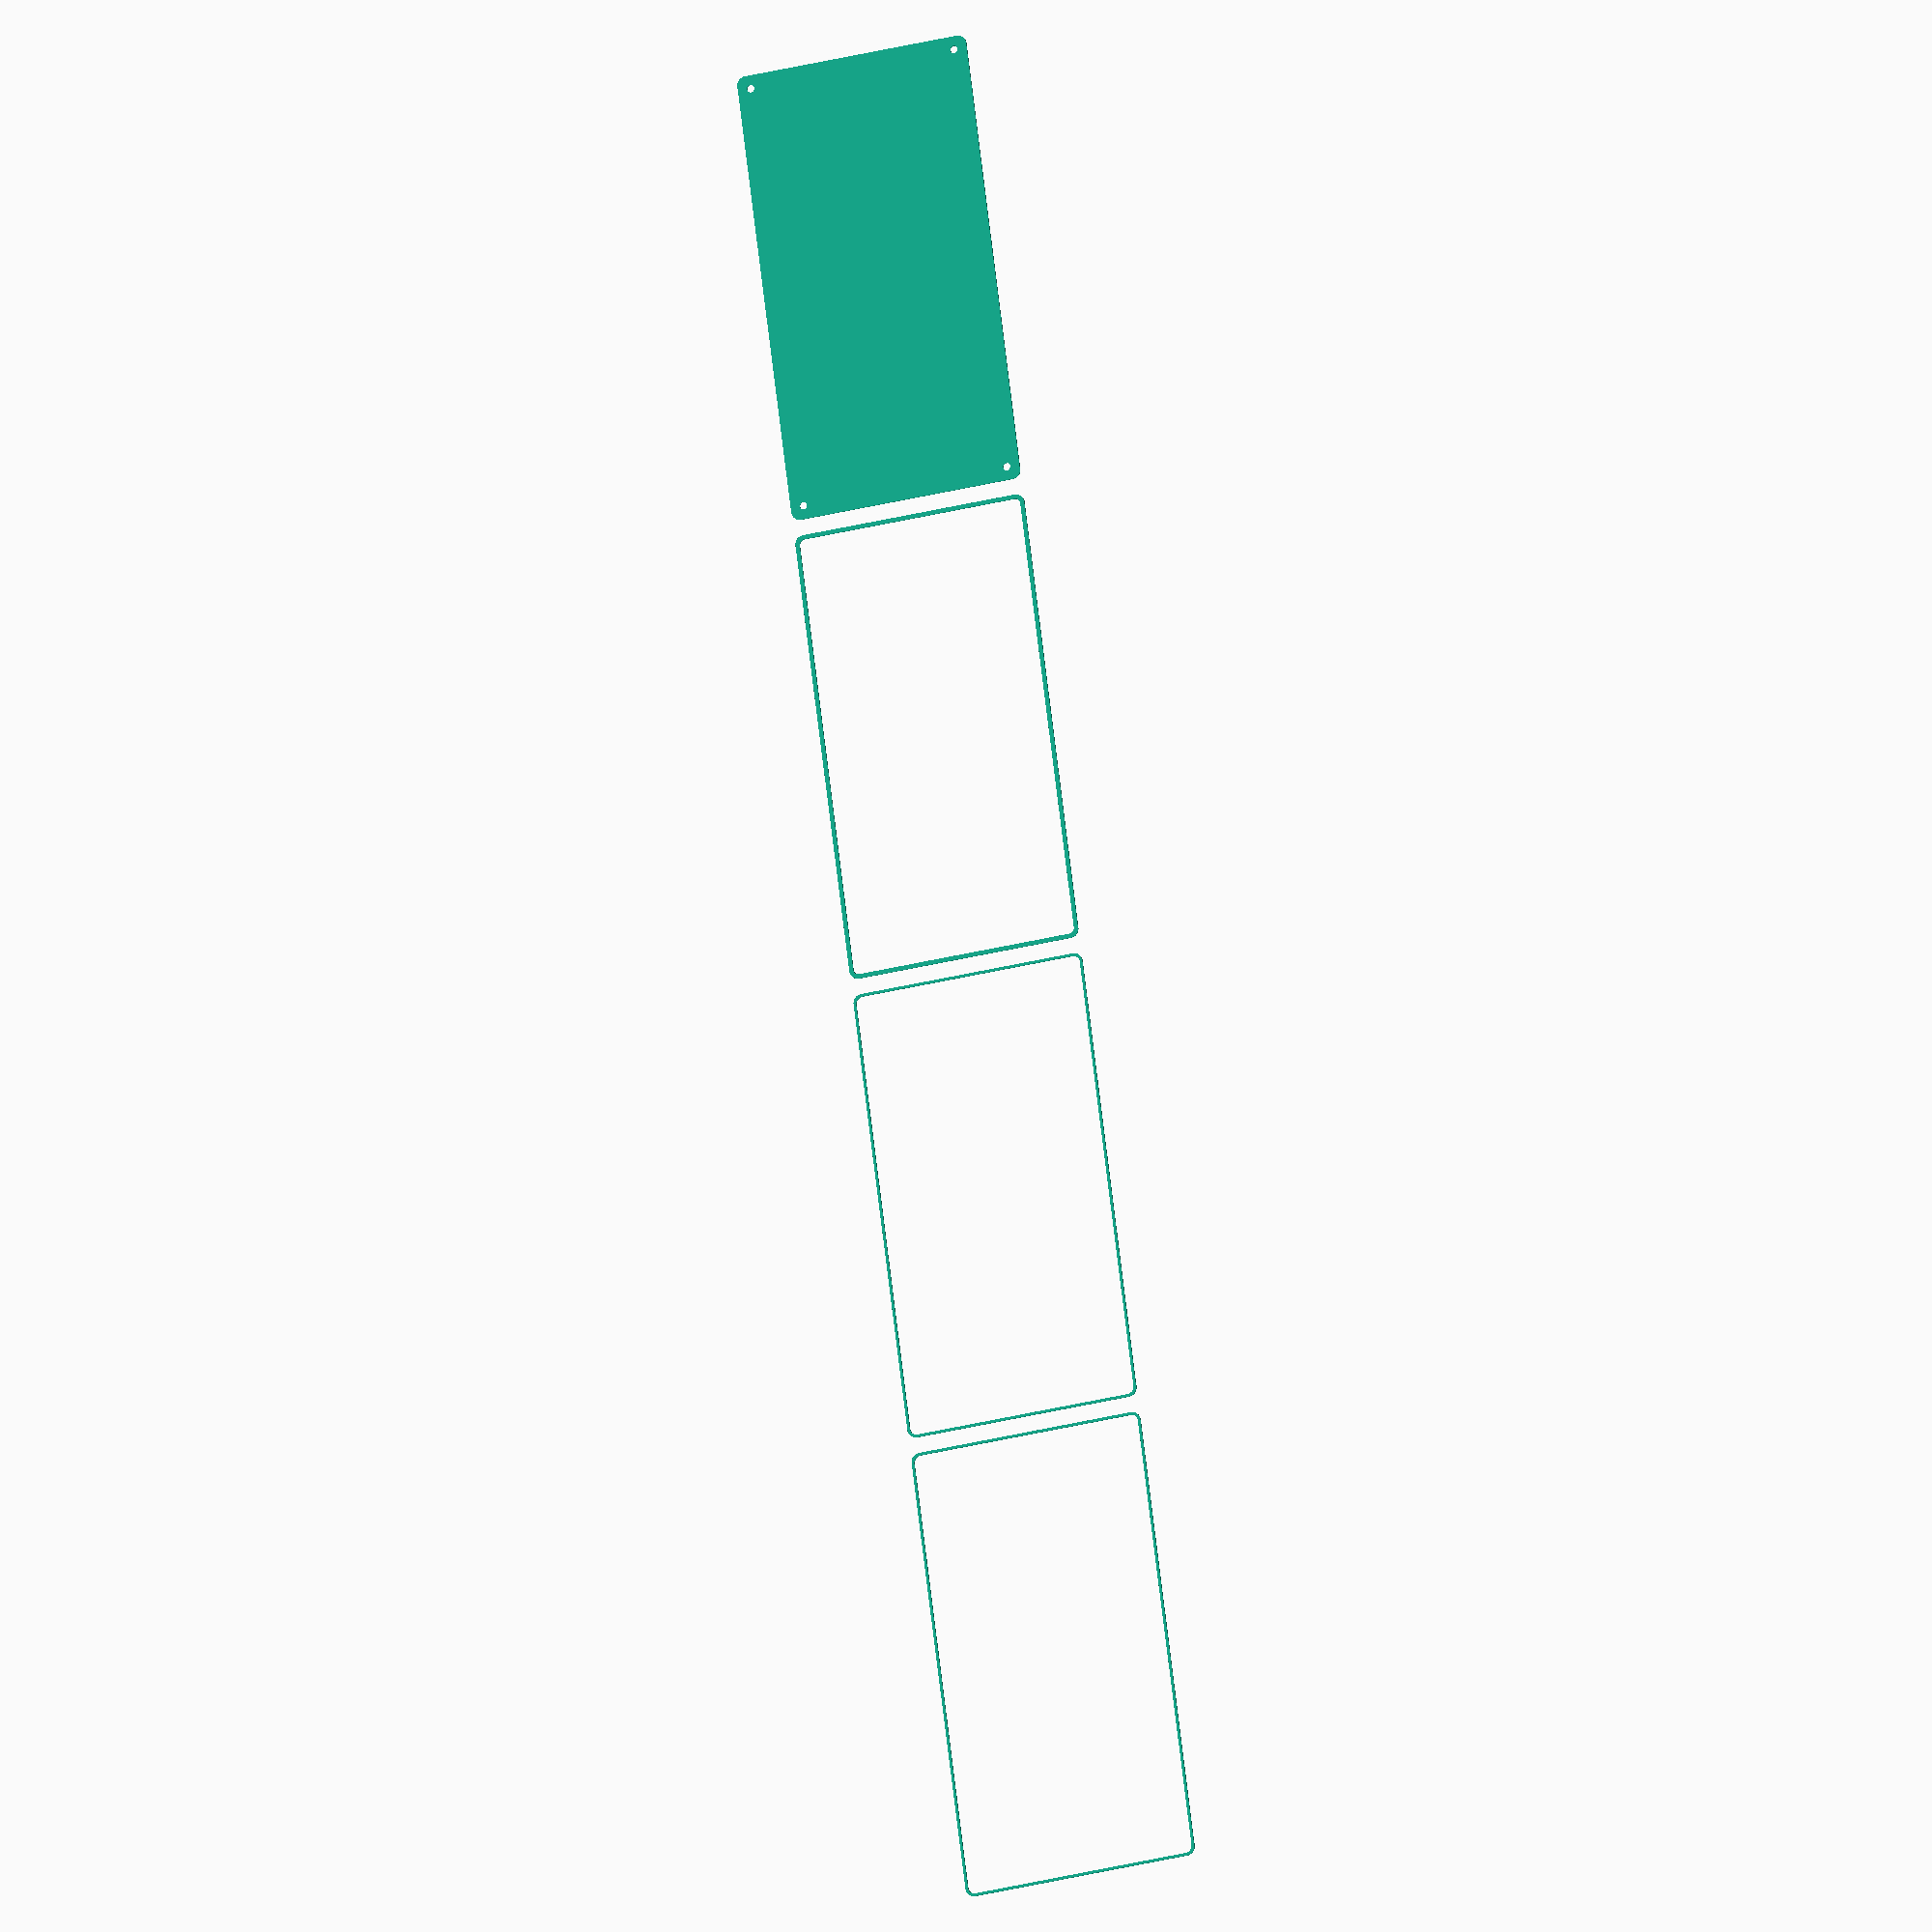
<openscad>
$fn = 50;


union() {
	translate(v = [0, 0, 0]) {
		projection() {
			intersection() {
				translate(v = [-500, -500, -10.5000000000]) {
					cube(size = [1000, 1000, 0.1000000000]);
				}
				difference() {
					union() {
						hull() {
							translate(v = [-62.5000000000, 122.5000000000, 0]) {
								cylinder(h = 24, r = 5);
							}
							translate(v = [62.5000000000, 122.5000000000, 0]) {
								cylinder(h = 24, r = 5);
							}
							translate(v = [-62.5000000000, -122.5000000000, 0]) {
								cylinder(h = 24, r = 5);
							}
							translate(v = [62.5000000000, -122.5000000000, 0]) {
								cylinder(h = 24, r = 5);
							}
						}
					}
					union() {
						translate(v = [-60.0000000000, -120.0000000000, 2]) {
							rotate(a = [0, 0, 0]) {
								difference() {
									union() {
										translate(v = [0, 0, -1.7000000000]) {
											cylinder(h = 1.7000000000, r1 = 1.5000000000, r2 = 2.4000000000);
										}
										cylinder(h = 50, r = 2.4000000000);
										translate(v = [0, 0, -6.0000000000]) {
											cylinder(h = 6, r = 1.5000000000);
										}
										translate(v = [0, 0, -6.0000000000]) {
											cylinder(h = 6, r = 1.8000000000);
										}
										translate(v = [0, 0, -6.0000000000]) {
											cylinder(h = 6, r = 1.5000000000);
										}
									}
									union();
								}
							}
						}
						translate(v = [60.0000000000, -120.0000000000, 2]) {
							rotate(a = [0, 0, 0]) {
								difference() {
									union() {
										translate(v = [0, 0, -1.7000000000]) {
											cylinder(h = 1.7000000000, r1 = 1.5000000000, r2 = 2.4000000000);
										}
										cylinder(h = 50, r = 2.4000000000);
										translate(v = [0, 0, -6.0000000000]) {
											cylinder(h = 6, r = 1.5000000000);
										}
										translate(v = [0, 0, -6.0000000000]) {
											cylinder(h = 6, r = 1.8000000000);
										}
										translate(v = [0, 0, -6.0000000000]) {
											cylinder(h = 6, r = 1.5000000000);
										}
									}
									union();
								}
							}
						}
						translate(v = [-60.0000000000, 120.0000000000, 2]) {
							rotate(a = [0, 0, 0]) {
								difference() {
									union() {
										translate(v = [0, 0, -1.7000000000]) {
											cylinder(h = 1.7000000000, r1 = 1.5000000000, r2 = 2.4000000000);
										}
										cylinder(h = 50, r = 2.4000000000);
										translate(v = [0, 0, -6.0000000000]) {
											cylinder(h = 6, r = 1.5000000000);
										}
										translate(v = [0, 0, -6.0000000000]) {
											cylinder(h = 6, r = 1.8000000000);
										}
										translate(v = [0, 0, -6.0000000000]) {
											cylinder(h = 6, r = 1.5000000000);
										}
									}
									union();
								}
							}
						}
						translate(v = [60.0000000000, 120.0000000000, 2]) {
							rotate(a = [0, 0, 0]) {
								difference() {
									union() {
										translate(v = [0, 0, -1.7000000000]) {
											cylinder(h = 1.7000000000, r1 = 1.5000000000, r2 = 2.4000000000);
										}
										cylinder(h = 50, r = 2.4000000000);
										translate(v = [0, 0, -6.0000000000]) {
											cylinder(h = 6, r = 1.5000000000);
										}
										translate(v = [0, 0, -6.0000000000]) {
											cylinder(h = 6, r = 1.8000000000);
										}
										translate(v = [0, 0, -6.0000000000]) {
											cylinder(h = 6, r = 1.5000000000);
										}
									}
									union();
								}
							}
						}
						translate(v = [0, 0, 3]) {
							hull() {
								union() {
									translate(v = [-62.0000000000, 122.0000000000, 4]) {
										cylinder(h = 36, r = 4);
									}
									translate(v = [-62.0000000000, 122.0000000000, 4]) {
										sphere(r = 4);
									}
									translate(v = [-62.0000000000, 122.0000000000, 40]) {
										sphere(r = 4);
									}
								}
								union() {
									translate(v = [62.0000000000, 122.0000000000, 4]) {
										cylinder(h = 36, r = 4);
									}
									translate(v = [62.0000000000, 122.0000000000, 4]) {
										sphere(r = 4);
									}
									translate(v = [62.0000000000, 122.0000000000, 40]) {
										sphere(r = 4);
									}
								}
								union() {
									translate(v = [-62.0000000000, -122.0000000000, 4]) {
										cylinder(h = 36, r = 4);
									}
									translate(v = [-62.0000000000, -122.0000000000, 4]) {
										sphere(r = 4);
									}
									translate(v = [-62.0000000000, -122.0000000000, 40]) {
										sphere(r = 4);
									}
								}
								union() {
									translate(v = [62.0000000000, -122.0000000000, 4]) {
										cylinder(h = 36, r = 4);
									}
									translate(v = [62.0000000000, -122.0000000000, 4]) {
										sphere(r = 4);
									}
									translate(v = [62.0000000000, -122.0000000000, 40]) {
										sphere(r = 4);
									}
								}
							}
						}
					}
				}
			}
		}
	}
	translate(v = [0, 264, 0]) {
		projection() {
			intersection() {
				translate(v = [-500, -500, -7.5000000000]) {
					cube(size = [1000, 1000, 0.1000000000]);
				}
				difference() {
					union() {
						hull() {
							translate(v = [-62.5000000000, 122.5000000000, 0]) {
								cylinder(h = 24, r = 5);
							}
							translate(v = [62.5000000000, 122.5000000000, 0]) {
								cylinder(h = 24, r = 5);
							}
							translate(v = [-62.5000000000, -122.5000000000, 0]) {
								cylinder(h = 24, r = 5);
							}
							translate(v = [62.5000000000, -122.5000000000, 0]) {
								cylinder(h = 24, r = 5);
							}
						}
					}
					union() {
						translate(v = [-60.0000000000, -120.0000000000, 2]) {
							rotate(a = [0, 0, 0]) {
								difference() {
									union() {
										translate(v = [0, 0, -1.7000000000]) {
											cylinder(h = 1.7000000000, r1 = 1.5000000000, r2 = 2.4000000000);
										}
										cylinder(h = 50, r = 2.4000000000);
										translate(v = [0, 0, -6.0000000000]) {
											cylinder(h = 6, r = 1.5000000000);
										}
										translate(v = [0, 0, -6.0000000000]) {
											cylinder(h = 6, r = 1.8000000000);
										}
										translate(v = [0, 0, -6.0000000000]) {
											cylinder(h = 6, r = 1.5000000000);
										}
									}
									union();
								}
							}
						}
						translate(v = [60.0000000000, -120.0000000000, 2]) {
							rotate(a = [0, 0, 0]) {
								difference() {
									union() {
										translate(v = [0, 0, -1.7000000000]) {
											cylinder(h = 1.7000000000, r1 = 1.5000000000, r2 = 2.4000000000);
										}
										cylinder(h = 50, r = 2.4000000000);
										translate(v = [0, 0, -6.0000000000]) {
											cylinder(h = 6, r = 1.5000000000);
										}
										translate(v = [0, 0, -6.0000000000]) {
											cylinder(h = 6, r = 1.8000000000);
										}
										translate(v = [0, 0, -6.0000000000]) {
											cylinder(h = 6, r = 1.5000000000);
										}
									}
									union();
								}
							}
						}
						translate(v = [-60.0000000000, 120.0000000000, 2]) {
							rotate(a = [0, 0, 0]) {
								difference() {
									union() {
										translate(v = [0, 0, -1.7000000000]) {
											cylinder(h = 1.7000000000, r1 = 1.5000000000, r2 = 2.4000000000);
										}
										cylinder(h = 50, r = 2.4000000000);
										translate(v = [0, 0, -6.0000000000]) {
											cylinder(h = 6, r = 1.5000000000);
										}
										translate(v = [0, 0, -6.0000000000]) {
											cylinder(h = 6, r = 1.8000000000);
										}
										translate(v = [0, 0, -6.0000000000]) {
											cylinder(h = 6, r = 1.5000000000);
										}
									}
									union();
								}
							}
						}
						translate(v = [60.0000000000, 120.0000000000, 2]) {
							rotate(a = [0, 0, 0]) {
								difference() {
									union() {
										translate(v = [0, 0, -1.7000000000]) {
											cylinder(h = 1.7000000000, r1 = 1.5000000000, r2 = 2.4000000000);
										}
										cylinder(h = 50, r = 2.4000000000);
										translate(v = [0, 0, -6.0000000000]) {
											cylinder(h = 6, r = 1.5000000000);
										}
										translate(v = [0, 0, -6.0000000000]) {
											cylinder(h = 6, r = 1.8000000000);
										}
										translate(v = [0, 0, -6.0000000000]) {
											cylinder(h = 6, r = 1.5000000000);
										}
									}
									union();
								}
							}
						}
						translate(v = [0, 0, 3]) {
							hull() {
								union() {
									translate(v = [-62.0000000000, 122.0000000000, 4]) {
										cylinder(h = 36, r = 4);
									}
									translate(v = [-62.0000000000, 122.0000000000, 4]) {
										sphere(r = 4);
									}
									translate(v = [-62.0000000000, 122.0000000000, 40]) {
										sphere(r = 4);
									}
								}
								union() {
									translate(v = [62.0000000000, 122.0000000000, 4]) {
										cylinder(h = 36, r = 4);
									}
									translate(v = [62.0000000000, 122.0000000000, 4]) {
										sphere(r = 4);
									}
									translate(v = [62.0000000000, 122.0000000000, 40]) {
										sphere(r = 4);
									}
								}
								union() {
									translate(v = [-62.0000000000, -122.0000000000, 4]) {
										cylinder(h = 36, r = 4);
									}
									translate(v = [-62.0000000000, -122.0000000000, 4]) {
										sphere(r = 4);
									}
									translate(v = [-62.0000000000, -122.0000000000, 40]) {
										sphere(r = 4);
									}
								}
								union() {
									translate(v = [62.0000000000, -122.0000000000, 4]) {
										cylinder(h = 36, r = 4);
									}
									translate(v = [62.0000000000, -122.0000000000, 4]) {
										sphere(r = 4);
									}
									translate(v = [62.0000000000, -122.0000000000, 40]) {
										sphere(r = 4);
									}
								}
							}
						}
					}
				}
			}
		}
	}
	translate(v = [0, 528, 0]) {
		projection() {
			intersection() {
				translate(v = [-500, -500, -4.5000000000]) {
					cube(size = [1000, 1000, 0.1000000000]);
				}
				difference() {
					union() {
						hull() {
							translate(v = [-62.5000000000, 122.5000000000, 0]) {
								cylinder(h = 24, r = 5);
							}
							translate(v = [62.5000000000, 122.5000000000, 0]) {
								cylinder(h = 24, r = 5);
							}
							translate(v = [-62.5000000000, -122.5000000000, 0]) {
								cylinder(h = 24, r = 5);
							}
							translate(v = [62.5000000000, -122.5000000000, 0]) {
								cylinder(h = 24, r = 5);
							}
						}
					}
					union() {
						translate(v = [-60.0000000000, -120.0000000000, 2]) {
							rotate(a = [0, 0, 0]) {
								difference() {
									union() {
										translate(v = [0, 0, -1.7000000000]) {
											cylinder(h = 1.7000000000, r1 = 1.5000000000, r2 = 2.4000000000);
										}
										cylinder(h = 50, r = 2.4000000000);
										translate(v = [0, 0, -6.0000000000]) {
											cylinder(h = 6, r = 1.5000000000);
										}
										translate(v = [0, 0, -6.0000000000]) {
											cylinder(h = 6, r = 1.8000000000);
										}
										translate(v = [0, 0, -6.0000000000]) {
											cylinder(h = 6, r = 1.5000000000);
										}
									}
									union();
								}
							}
						}
						translate(v = [60.0000000000, -120.0000000000, 2]) {
							rotate(a = [0, 0, 0]) {
								difference() {
									union() {
										translate(v = [0, 0, -1.7000000000]) {
											cylinder(h = 1.7000000000, r1 = 1.5000000000, r2 = 2.4000000000);
										}
										cylinder(h = 50, r = 2.4000000000);
										translate(v = [0, 0, -6.0000000000]) {
											cylinder(h = 6, r = 1.5000000000);
										}
										translate(v = [0, 0, -6.0000000000]) {
											cylinder(h = 6, r = 1.8000000000);
										}
										translate(v = [0, 0, -6.0000000000]) {
											cylinder(h = 6, r = 1.5000000000);
										}
									}
									union();
								}
							}
						}
						translate(v = [-60.0000000000, 120.0000000000, 2]) {
							rotate(a = [0, 0, 0]) {
								difference() {
									union() {
										translate(v = [0, 0, -1.7000000000]) {
											cylinder(h = 1.7000000000, r1 = 1.5000000000, r2 = 2.4000000000);
										}
										cylinder(h = 50, r = 2.4000000000);
										translate(v = [0, 0, -6.0000000000]) {
											cylinder(h = 6, r = 1.5000000000);
										}
										translate(v = [0, 0, -6.0000000000]) {
											cylinder(h = 6, r = 1.8000000000);
										}
										translate(v = [0, 0, -6.0000000000]) {
											cylinder(h = 6, r = 1.5000000000);
										}
									}
									union();
								}
							}
						}
						translate(v = [60.0000000000, 120.0000000000, 2]) {
							rotate(a = [0, 0, 0]) {
								difference() {
									union() {
										translate(v = [0, 0, -1.7000000000]) {
											cylinder(h = 1.7000000000, r1 = 1.5000000000, r2 = 2.4000000000);
										}
										cylinder(h = 50, r = 2.4000000000);
										translate(v = [0, 0, -6.0000000000]) {
											cylinder(h = 6, r = 1.5000000000);
										}
										translate(v = [0, 0, -6.0000000000]) {
											cylinder(h = 6, r = 1.8000000000);
										}
										translate(v = [0, 0, -6.0000000000]) {
											cylinder(h = 6, r = 1.5000000000);
										}
									}
									union();
								}
							}
						}
						translate(v = [0, 0, 3]) {
							hull() {
								union() {
									translate(v = [-62.0000000000, 122.0000000000, 4]) {
										cylinder(h = 36, r = 4);
									}
									translate(v = [-62.0000000000, 122.0000000000, 4]) {
										sphere(r = 4);
									}
									translate(v = [-62.0000000000, 122.0000000000, 40]) {
										sphere(r = 4);
									}
								}
								union() {
									translate(v = [62.0000000000, 122.0000000000, 4]) {
										cylinder(h = 36, r = 4);
									}
									translate(v = [62.0000000000, 122.0000000000, 4]) {
										sphere(r = 4);
									}
									translate(v = [62.0000000000, 122.0000000000, 40]) {
										sphere(r = 4);
									}
								}
								union() {
									translate(v = [-62.0000000000, -122.0000000000, 4]) {
										cylinder(h = 36, r = 4);
									}
									translate(v = [-62.0000000000, -122.0000000000, 4]) {
										sphere(r = 4);
									}
									translate(v = [-62.0000000000, -122.0000000000, 40]) {
										sphere(r = 4);
									}
								}
								union() {
									translate(v = [62.0000000000, -122.0000000000, 4]) {
										cylinder(h = 36, r = 4);
									}
									translate(v = [62.0000000000, -122.0000000000, 4]) {
										sphere(r = 4);
									}
									translate(v = [62.0000000000, -122.0000000000, 40]) {
										sphere(r = 4);
									}
								}
							}
						}
					}
				}
			}
		}
	}
	translate(v = [0, 792, 0]) {
		projection() {
			intersection() {
				translate(v = [-500, -500, -1.5000000000]) {
					cube(size = [1000, 1000, 0.1000000000]);
				}
				difference() {
					union() {
						hull() {
							translate(v = [-62.5000000000, 122.5000000000, 0]) {
								cylinder(h = 24, r = 5);
							}
							translate(v = [62.5000000000, 122.5000000000, 0]) {
								cylinder(h = 24, r = 5);
							}
							translate(v = [-62.5000000000, -122.5000000000, 0]) {
								cylinder(h = 24, r = 5);
							}
							translate(v = [62.5000000000, -122.5000000000, 0]) {
								cylinder(h = 24, r = 5);
							}
						}
					}
					union() {
						translate(v = [-60.0000000000, -120.0000000000, 2]) {
							rotate(a = [0, 0, 0]) {
								difference() {
									union() {
										translate(v = [0, 0, -1.7000000000]) {
											cylinder(h = 1.7000000000, r1 = 1.5000000000, r2 = 2.4000000000);
										}
										cylinder(h = 50, r = 2.4000000000);
										translate(v = [0, 0, -6.0000000000]) {
											cylinder(h = 6, r = 1.5000000000);
										}
										translate(v = [0, 0, -6.0000000000]) {
											cylinder(h = 6, r = 1.8000000000);
										}
										translate(v = [0, 0, -6.0000000000]) {
											cylinder(h = 6, r = 1.5000000000);
										}
									}
									union();
								}
							}
						}
						translate(v = [60.0000000000, -120.0000000000, 2]) {
							rotate(a = [0, 0, 0]) {
								difference() {
									union() {
										translate(v = [0, 0, -1.7000000000]) {
											cylinder(h = 1.7000000000, r1 = 1.5000000000, r2 = 2.4000000000);
										}
										cylinder(h = 50, r = 2.4000000000);
										translate(v = [0, 0, -6.0000000000]) {
											cylinder(h = 6, r = 1.5000000000);
										}
										translate(v = [0, 0, -6.0000000000]) {
											cylinder(h = 6, r = 1.8000000000);
										}
										translate(v = [0, 0, -6.0000000000]) {
											cylinder(h = 6, r = 1.5000000000);
										}
									}
									union();
								}
							}
						}
						translate(v = [-60.0000000000, 120.0000000000, 2]) {
							rotate(a = [0, 0, 0]) {
								difference() {
									union() {
										translate(v = [0, 0, -1.7000000000]) {
											cylinder(h = 1.7000000000, r1 = 1.5000000000, r2 = 2.4000000000);
										}
										cylinder(h = 50, r = 2.4000000000);
										translate(v = [0, 0, -6.0000000000]) {
											cylinder(h = 6, r = 1.5000000000);
										}
										translate(v = [0, 0, -6.0000000000]) {
											cylinder(h = 6, r = 1.8000000000);
										}
										translate(v = [0, 0, -6.0000000000]) {
											cylinder(h = 6, r = 1.5000000000);
										}
									}
									union();
								}
							}
						}
						translate(v = [60.0000000000, 120.0000000000, 2]) {
							rotate(a = [0, 0, 0]) {
								difference() {
									union() {
										translate(v = [0, 0, -1.7000000000]) {
											cylinder(h = 1.7000000000, r1 = 1.5000000000, r2 = 2.4000000000);
										}
										cylinder(h = 50, r = 2.4000000000);
										translate(v = [0, 0, -6.0000000000]) {
											cylinder(h = 6, r = 1.5000000000);
										}
										translate(v = [0, 0, -6.0000000000]) {
											cylinder(h = 6, r = 1.8000000000);
										}
										translate(v = [0, 0, -6.0000000000]) {
											cylinder(h = 6, r = 1.5000000000);
										}
									}
									union();
								}
							}
						}
						translate(v = [0, 0, 3]) {
							hull() {
								union() {
									translate(v = [-62.0000000000, 122.0000000000, 4]) {
										cylinder(h = 36, r = 4);
									}
									translate(v = [-62.0000000000, 122.0000000000, 4]) {
										sphere(r = 4);
									}
									translate(v = [-62.0000000000, 122.0000000000, 40]) {
										sphere(r = 4);
									}
								}
								union() {
									translate(v = [62.0000000000, 122.0000000000, 4]) {
										cylinder(h = 36, r = 4);
									}
									translate(v = [62.0000000000, 122.0000000000, 4]) {
										sphere(r = 4);
									}
									translate(v = [62.0000000000, 122.0000000000, 40]) {
										sphere(r = 4);
									}
								}
								union() {
									translate(v = [-62.0000000000, -122.0000000000, 4]) {
										cylinder(h = 36, r = 4);
									}
									translate(v = [-62.0000000000, -122.0000000000, 4]) {
										sphere(r = 4);
									}
									translate(v = [-62.0000000000, -122.0000000000, 40]) {
										sphere(r = 4);
									}
								}
								union() {
									translate(v = [62.0000000000, -122.0000000000, 4]) {
										cylinder(h = 36, r = 4);
									}
									translate(v = [62.0000000000, -122.0000000000, 4]) {
										sphere(r = 4);
									}
									translate(v = [62.0000000000, -122.0000000000, 40]) {
										sphere(r = 4);
									}
								}
							}
						}
					}
				}
			}
		}
	}
	translate(v = [0, 1056, 0]) {
		projection() {
			intersection() {
				translate(v = [-500, -500, 1.5000000000]) {
					cube(size = [1000, 1000, 0.1000000000]);
				}
				difference() {
					union() {
						hull() {
							translate(v = [-62.5000000000, 122.5000000000, 0]) {
								cylinder(h = 24, r = 5);
							}
							translate(v = [62.5000000000, 122.5000000000, 0]) {
								cylinder(h = 24, r = 5);
							}
							translate(v = [-62.5000000000, -122.5000000000, 0]) {
								cylinder(h = 24, r = 5);
							}
							translate(v = [62.5000000000, -122.5000000000, 0]) {
								cylinder(h = 24, r = 5);
							}
						}
					}
					union() {
						translate(v = [-60.0000000000, -120.0000000000, 2]) {
							rotate(a = [0, 0, 0]) {
								difference() {
									union() {
										translate(v = [0, 0, -1.7000000000]) {
											cylinder(h = 1.7000000000, r1 = 1.5000000000, r2 = 2.4000000000);
										}
										cylinder(h = 50, r = 2.4000000000);
										translate(v = [0, 0, -6.0000000000]) {
											cylinder(h = 6, r = 1.5000000000);
										}
										translate(v = [0, 0, -6.0000000000]) {
											cylinder(h = 6, r = 1.8000000000);
										}
										translate(v = [0, 0, -6.0000000000]) {
											cylinder(h = 6, r = 1.5000000000);
										}
									}
									union();
								}
							}
						}
						translate(v = [60.0000000000, -120.0000000000, 2]) {
							rotate(a = [0, 0, 0]) {
								difference() {
									union() {
										translate(v = [0, 0, -1.7000000000]) {
											cylinder(h = 1.7000000000, r1 = 1.5000000000, r2 = 2.4000000000);
										}
										cylinder(h = 50, r = 2.4000000000);
										translate(v = [0, 0, -6.0000000000]) {
											cylinder(h = 6, r = 1.5000000000);
										}
										translate(v = [0, 0, -6.0000000000]) {
											cylinder(h = 6, r = 1.8000000000);
										}
										translate(v = [0, 0, -6.0000000000]) {
											cylinder(h = 6, r = 1.5000000000);
										}
									}
									union();
								}
							}
						}
						translate(v = [-60.0000000000, 120.0000000000, 2]) {
							rotate(a = [0, 0, 0]) {
								difference() {
									union() {
										translate(v = [0, 0, -1.7000000000]) {
											cylinder(h = 1.7000000000, r1 = 1.5000000000, r2 = 2.4000000000);
										}
										cylinder(h = 50, r = 2.4000000000);
										translate(v = [0, 0, -6.0000000000]) {
											cylinder(h = 6, r = 1.5000000000);
										}
										translate(v = [0, 0, -6.0000000000]) {
											cylinder(h = 6, r = 1.8000000000);
										}
										translate(v = [0, 0, -6.0000000000]) {
											cylinder(h = 6, r = 1.5000000000);
										}
									}
									union();
								}
							}
						}
						translate(v = [60.0000000000, 120.0000000000, 2]) {
							rotate(a = [0, 0, 0]) {
								difference() {
									union() {
										translate(v = [0, 0, -1.7000000000]) {
											cylinder(h = 1.7000000000, r1 = 1.5000000000, r2 = 2.4000000000);
										}
										cylinder(h = 50, r = 2.4000000000);
										translate(v = [0, 0, -6.0000000000]) {
											cylinder(h = 6, r = 1.5000000000);
										}
										translate(v = [0, 0, -6.0000000000]) {
											cylinder(h = 6, r = 1.8000000000);
										}
										translate(v = [0, 0, -6.0000000000]) {
											cylinder(h = 6, r = 1.5000000000);
										}
									}
									union();
								}
							}
						}
						translate(v = [0, 0, 3]) {
							hull() {
								union() {
									translate(v = [-62.0000000000, 122.0000000000, 4]) {
										cylinder(h = 36, r = 4);
									}
									translate(v = [-62.0000000000, 122.0000000000, 4]) {
										sphere(r = 4);
									}
									translate(v = [-62.0000000000, 122.0000000000, 40]) {
										sphere(r = 4);
									}
								}
								union() {
									translate(v = [62.0000000000, 122.0000000000, 4]) {
										cylinder(h = 36, r = 4);
									}
									translate(v = [62.0000000000, 122.0000000000, 4]) {
										sphere(r = 4);
									}
									translate(v = [62.0000000000, 122.0000000000, 40]) {
										sphere(r = 4);
									}
								}
								union() {
									translate(v = [-62.0000000000, -122.0000000000, 4]) {
										cylinder(h = 36, r = 4);
									}
									translate(v = [-62.0000000000, -122.0000000000, 4]) {
										sphere(r = 4);
									}
									translate(v = [-62.0000000000, -122.0000000000, 40]) {
										sphere(r = 4);
									}
								}
								union() {
									translate(v = [62.0000000000, -122.0000000000, 4]) {
										cylinder(h = 36, r = 4);
									}
									translate(v = [62.0000000000, -122.0000000000, 4]) {
										sphere(r = 4);
									}
									translate(v = [62.0000000000, -122.0000000000, 40]) {
										sphere(r = 4);
									}
								}
							}
						}
					}
				}
			}
		}
	}
	translate(v = [0, 1320, 0]) {
		projection() {
			intersection() {
				translate(v = [-500, -500, 4.5000000000]) {
					cube(size = [1000, 1000, 0.1000000000]);
				}
				difference() {
					union() {
						hull() {
							translate(v = [-62.5000000000, 122.5000000000, 0]) {
								cylinder(h = 24, r = 5);
							}
							translate(v = [62.5000000000, 122.5000000000, 0]) {
								cylinder(h = 24, r = 5);
							}
							translate(v = [-62.5000000000, -122.5000000000, 0]) {
								cylinder(h = 24, r = 5);
							}
							translate(v = [62.5000000000, -122.5000000000, 0]) {
								cylinder(h = 24, r = 5);
							}
						}
					}
					union() {
						translate(v = [-60.0000000000, -120.0000000000, 2]) {
							rotate(a = [0, 0, 0]) {
								difference() {
									union() {
										translate(v = [0, 0, -1.7000000000]) {
											cylinder(h = 1.7000000000, r1 = 1.5000000000, r2 = 2.4000000000);
										}
										cylinder(h = 50, r = 2.4000000000);
										translate(v = [0, 0, -6.0000000000]) {
											cylinder(h = 6, r = 1.5000000000);
										}
										translate(v = [0, 0, -6.0000000000]) {
											cylinder(h = 6, r = 1.8000000000);
										}
										translate(v = [0, 0, -6.0000000000]) {
											cylinder(h = 6, r = 1.5000000000);
										}
									}
									union();
								}
							}
						}
						translate(v = [60.0000000000, -120.0000000000, 2]) {
							rotate(a = [0, 0, 0]) {
								difference() {
									union() {
										translate(v = [0, 0, -1.7000000000]) {
											cylinder(h = 1.7000000000, r1 = 1.5000000000, r2 = 2.4000000000);
										}
										cylinder(h = 50, r = 2.4000000000);
										translate(v = [0, 0, -6.0000000000]) {
											cylinder(h = 6, r = 1.5000000000);
										}
										translate(v = [0, 0, -6.0000000000]) {
											cylinder(h = 6, r = 1.8000000000);
										}
										translate(v = [0, 0, -6.0000000000]) {
											cylinder(h = 6, r = 1.5000000000);
										}
									}
									union();
								}
							}
						}
						translate(v = [-60.0000000000, 120.0000000000, 2]) {
							rotate(a = [0, 0, 0]) {
								difference() {
									union() {
										translate(v = [0, 0, -1.7000000000]) {
											cylinder(h = 1.7000000000, r1 = 1.5000000000, r2 = 2.4000000000);
										}
										cylinder(h = 50, r = 2.4000000000);
										translate(v = [0, 0, -6.0000000000]) {
											cylinder(h = 6, r = 1.5000000000);
										}
										translate(v = [0, 0, -6.0000000000]) {
											cylinder(h = 6, r = 1.8000000000);
										}
										translate(v = [0, 0, -6.0000000000]) {
											cylinder(h = 6, r = 1.5000000000);
										}
									}
									union();
								}
							}
						}
						translate(v = [60.0000000000, 120.0000000000, 2]) {
							rotate(a = [0, 0, 0]) {
								difference() {
									union() {
										translate(v = [0, 0, -1.7000000000]) {
											cylinder(h = 1.7000000000, r1 = 1.5000000000, r2 = 2.4000000000);
										}
										cylinder(h = 50, r = 2.4000000000);
										translate(v = [0, 0, -6.0000000000]) {
											cylinder(h = 6, r = 1.5000000000);
										}
										translate(v = [0, 0, -6.0000000000]) {
											cylinder(h = 6, r = 1.8000000000);
										}
										translate(v = [0, 0, -6.0000000000]) {
											cylinder(h = 6, r = 1.5000000000);
										}
									}
									union();
								}
							}
						}
						translate(v = [0, 0, 3]) {
							hull() {
								union() {
									translate(v = [-62.0000000000, 122.0000000000, 4]) {
										cylinder(h = 36, r = 4);
									}
									translate(v = [-62.0000000000, 122.0000000000, 4]) {
										sphere(r = 4);
									}
									translate(v = [-62.0000000000, 122.0000000000, 40]) {
										sphere(r = 4);
									}
								}
								union() {
									translate(v = [62.0000000000, 122.0000000000, 4]) {
										cylinder(h = 36, r = 4);
									}
									translate(v = [62.0000000000, 122.0000000000, 4]) {
										sphere(r = 4);
									}
									translate(v = [62.0000000000, 122.0000000000, 40]) {
										sphere(r = 4);
									}
								}
								union() {
									translate(v = [-62.0000000000, -122.0000000000, 4]) {
										cylinder(h = 36, r = 4);
									}
									translate(v = [-62.0000000000, -122.0000000000, 4]) {
										sphere(r = 4);
									}
									translate(v = [-62.0000000000, -122.0000000000, 40]) {
										sphere(r = 4);
									}
								}
								union() {
									translate(v = [62.0000000000, -122.0000000000, 4]) {
										cylinder(h = 36, r = 4);
									}
									translate(v = [62.0000000000, -122.0000000000, 4]) {
										sphere(r = 4);
									}
									translate(v = [62.0000000000, -122.0000000000, 40]) {
										sphere(r = 4);
									}
								}
							}
						}
					}
				}
			}
		}
	}
	translate(v = [0, 1584, 0]) {
		projection() {
			intersection() {
				translate(v = [-500, -500, 7.5000000000]) {
					cube(size = [1000, 1000, 0.1000000000]);
				}
				difference() {
					union() {
						hull() {
							translate(v = [-62.5000000000, 122.5000000000, 0]) {
								cylinder(h = 24, r = 5);
							}
							translate(v = [62.5000000000, 122.5000000000, 0]) {
								cylinder(h = 24, r = 5);
							}
							translate(v = [-62.5000000000, -122.5000000000, 0]) {
								cylinder(h = 24, r = 5);
							}
							translate(v = [62.5000000000, -122.5000000000, 0]) {
								cylinder(h = 24, r = 5);
							}
						}
					}
					union() {
						translate(v = [-60.0000000000, -120.0000000000, 2]) {
							rotate(a = [0, 0, 0]) {
								difference() {
									union() {
										translate(v = [0, 0, -1.7000000000]) {
											cylinder(h = 1.7000000000, r1 = 1.5000000000, r2 = 2.4000000000);
										}
										cylinder(h = 50, r = 2.4000000000);
										translate(v = [0, 0, -6.0000000000]) {
											cylinder(h = 6, r = 1.5000000000);
										}
										translate(v = [0, 0, -6.0000000000]) {
											cylinder(h = 6, r = 1.8000000000);
										}
										translate(v = [0, 0, -6.0000000000]) {
											cylinder(h = 6, r = 1.5000000000);
										}
									}
									union();
								}
							}
						}
						translate(v = [60.0000000000, -120.0000000000, 2]) {
							rotate(a = [0, 0, 0]) {
								difference() {
									union() {
										translate(v = [0, 0, -1.7000000000]) {
											cylinder(h = 1.7000000000, r1 = 1.5000000000, r2 = 2.4000000000);
										}
										cylinder(h = 50, r = 2.4000000000);
										translate(v = [0, 0, -6.0000000000]) {
											cylinder(h = 6, r = 1.5000000000);
										}
										translate(v = [0, 0, -6.0000000000]) {
											cylinder(h = 6, r = 1.8000000000);
										}
										translate(v = [0, 0, -6.0000000000]) {
											cylinder(h = 6, r = 1.5000000000);
										}
									}
									union();
								}
							}
						}
						translate(v = [-60.0000000000, 120.0000000000, 2]) {
							rotate(a = [0, 0, 0]) {
								difference() {
									union() {
										translate(v = [0, 0, -1.7000000000]) {
											cylinder(h = 1.7000000000, r1 = 1.5000000000, r2 = 2.4000000000);
										}
										cylinder(h = 50, r = 2.4000000000);
										translate(v = [0, 0, -6.0000000000]) {
											cylinder(h = 6, r = 1.5000000000);
										}
										translate(v = [0, 0, -6.0000000000]) {
											cylinder(h = 6, r = 1.8000000000);
										}
										translate(v = [0, 0, -6.0000000000]) {
											cylinder(h = 6, r = 1.5000000000);
										}
									}
									union();
								}
							}
						}
						translate(v = [60.0000000000, 120.0000000000, 2]) {
							rotate(a = [0, 0, 0]) {
								difference() {
									union() {
										translate(v = [0, 0, -1.7000000000]) {
											cylinder(h = 1.7000000000, r1 = 1.5000000000, r2 = 2.4000000000);
										}
										cylinder(h = 50, r = 2.4000000000);
										translate(v = [0, 0, -6.0000000000]) {
											cylinder(h = 6, r = 1.5000000000);
										}
										translate(v = [0, 0, -6.0000000000]) {
											cylinder(h = 6, r = 1.8000000000);
										}
										translate(v = [0, 0, -6.0000000000]) {
											cylinder(h = 6, r = 1.5000000000);
										}
									}
									union();
								}
							}
						}
						translate(v = [0, 0, 3]) {
							hull() {
								union() {
									translate(v = [-62.0000000000, 122.0000000000, 4]) {
										cylinder(h = 36, r = 4);
									}
									translate(v = [-62.0000000000, 122.0000000000, 4]) {
										sphere(r = 4);
									}
									translate(v = [-62.0000000000, 122.0000000000, 40]) {
										sphere(r = 4);
									}
								}
								union() {
									translate(v = [62.0000000000, 122.0000000000, 4]) {
										cylinder(h = 36, r = 4);
									}
									translate(v = [62.0000000000, 122.0000000000, 4]) {
										sphere(r = 4);
									}
									translate(v = [62.0000000000, 122.0000000000, 40]) {
										sphere(r = 4);
									}
								}
								union() {
									translate(v = [-62.0000000000, -122.0000000000, 4]) {
										cylinder(h = 36, r = 4);
									}
									translate(v = [-62.0000000000, -122.0000000000, 4]) {
										sphere(r = 4);
									}
									translate(v = [-62.0000000000, -122.0000000000, 40]) {
										sphere(r = 4);
									}
								}
								union() {
									translate(v = [62.0000000000, -122.0000000000, 4]) {
										cylinder(h = 36, r = 4);
									}
									translate(v = [62.0000000000, -122.0000000000, 4]) {
										sphere(r = 4);
									}
									translate(v = [62.0000000000, -122.0000000000, 40]) {
										sphere(r = 4);
									}
								}
							}
						}
					}
				}
			}
		}
	}
	translate(v = [0, 1848, 0]) {
		projection() {
			intersection() {
				translate(v = [-500, -500, 10.5000000000]) {
					cube(size = [1000, 1000, 0.1000000000]);
				}
				difference() {
					union() {
						hull() {
							translate(v = [-62.5000000000, 122.5000000000, 0]) {
								cylinder(h = 24, r = 5);
							}
							translate(v = [62.5000000000, 122.5000000000, 0]) {
								cylinder(h = 24, r = 5);
							}
							translate(v = [-62.5000000000, -122.5000000000, 0]) {
								cylinder(h = 24, r = 5);
							}
							translate(v = [62.5000000000, -122.5000000000, 0]) {
								cylinder(h = 24, r = 5);
							}
						}
					}
					union() {
						translate(v = [-60.0000000000, -120.0000000000, 2]) {
							rotate(a = [0, 0, 0]) {
								difference() {
									union() {
										translate(v = [0, 0, -1.7000000000]) {
											cylinder(h = 1.7000000000, r1 = 1.5000000000, r2 = 2.4000000000);
										}
										cylinder(h = 50, r = 2.4000000000);
										translate(v = [0, 0, -6.0000000000]) {
											cylinder(h = 6, r = 1.5000000000);
										}
										translate(v = [0, 0, -6.0000000000]) {
											cylinder(h = 6, r = 1.8000000000);
										}
										translate(v = [0, 0, -6.0000000000]) {
											cylinder(h = 6, r = 1.5000000000);
										}
									}
									union();
								}
							}
						}
						translate(v = [60.0000000000, -120.0000000000, 2]) {
							rotate(a = [0, 0, 0]) {
								difference() {
									union() {
										translate(v = [0, 0, -1.7000000000]) {
											cylinder(h = 1.7000000000, r1 = 1.5000000000, r2 = 2.4000000000);
										}
										cylinder(h = 50, r = 2.4000000000);
										translate(v = [0, 0, -6.0000000000]) {
											cylinder(h = 6, r = 1.5000000000);
										}
										translate(v = [0, 0, -6.0000000000]) {
											cylinder(h = 6, r = 1.8000000000);
										}
										translate(v = [0, 0, -6.0000000000]) {
											cylinder(h = 6, r = 1.5000000000);
										}
									}
									union();
								}
							}
						}
						translate(v = [-60.0000000000, 120.0000000000, 2]) {
							rotate(a = [0, 0, 0]) {
								difference() {
									union() {
										translate(v = [0, 0, -1.7000000000]) {
											cylinder(h = 1.7000000000, r1 = 1.5000000000, r2 = 2.4000000000);
										}
										cylinder(h = 50, r = 2.4000000000);
										translate(v = [0, 0, -6.0000000000]) {
											cylinder(h = 6, r = 1.5000000000);
										}
										translate(v = [0, 0, -6.0000000000]) {
											cylinder(h = 6, r = 1.8000000000);
										}
										translate(v = [0, 0, -6.0000000000]) {
											cylinder(h = 6, r = 1.5000000000);
										}
									}
									union();
								}
							}
						}
						translate(v = [60.0000000000, 120.0000000000, 2]) {
							rotate(a = [0, 0, 0]) {
								difference() {
									union() {
										translate(v = [0, 0, -1.7000000000]) {
											cylinder(h = 1.7000000000, r1 = 1.5000000000, r2 = 2.4000000000);
										}
										cylinder(h = 50, r = 2.4000000000);
										translate(v = [0, 0, -6.0000000000]) {
											cylinder(h = 6, r = 1.5000000000);
										}
										translate(v = [0, 0, -6.0000000000]) {
											cylinder(h = 6, r = 1.8000000000);
										}
										translate(v = [0, 0, -6.0000000000]) {
											cylinder(h = 6, r = 1.5000000000);
										}
									}
									union();
								}
							}
						}
						translate(v = [0, 0, 3]) {
							hull() {
								union() {
									translate(v = [-62.0000000000, 122.0000000000, 4]) {
										cylinder(h = 36, r = 4);
									}
									translate(v = [-62.0000000000, 122.0000000000, 4]) {
										sphere(r = 4);
									}
									translate(v = [-62.0000000000, 122.0000000000, 40]) {
										sphere(r = 4);
									}
								}
								union() {
									translate(v = [62.0000000000, 122.0000000000, 4]) {
										cylinder(h = 36, r = 4);
									}
									translate(v = [62.0000000000, 122.0000000000, 4]) {
										sphere(r = 4);
									}
									translate(v = [62.0000000000, 122.0000000000, 40]) {
										sphere(r = 4);
									}
								}
								union() {
									translate(v = [-62.0000000000, -122.0000000000, 4]) {
										cylinder(h = 36, r = 4);
									}
									translate(v = [-62.0000000000, -122.0000000000, 4]) {
										sphere(r = 4);
									}
									translate(v = [-62.0000000000, -122.0000000000, 40]) {
										sphere(r = 4);
									}
								}
								union() {
									translate(v = [62.0000000000, -122.0000000000, 4]) {
										cylinder(h = 36, r = 4);
									}
									translate(v = [62.0000000000, -122.0000000000, 4]) {
										sphere(r = 4);
									}
									translate(v = [62.0000000000, -122.0000000000, 40]) {
										sphere(r = 4);
									}
								}
							}
						}
					}
				}
			}
		}
	}
}
</openscad>
<views>
elev=190.4 azim=352.6 roll=162.1 proj=o view=solid
</views>
